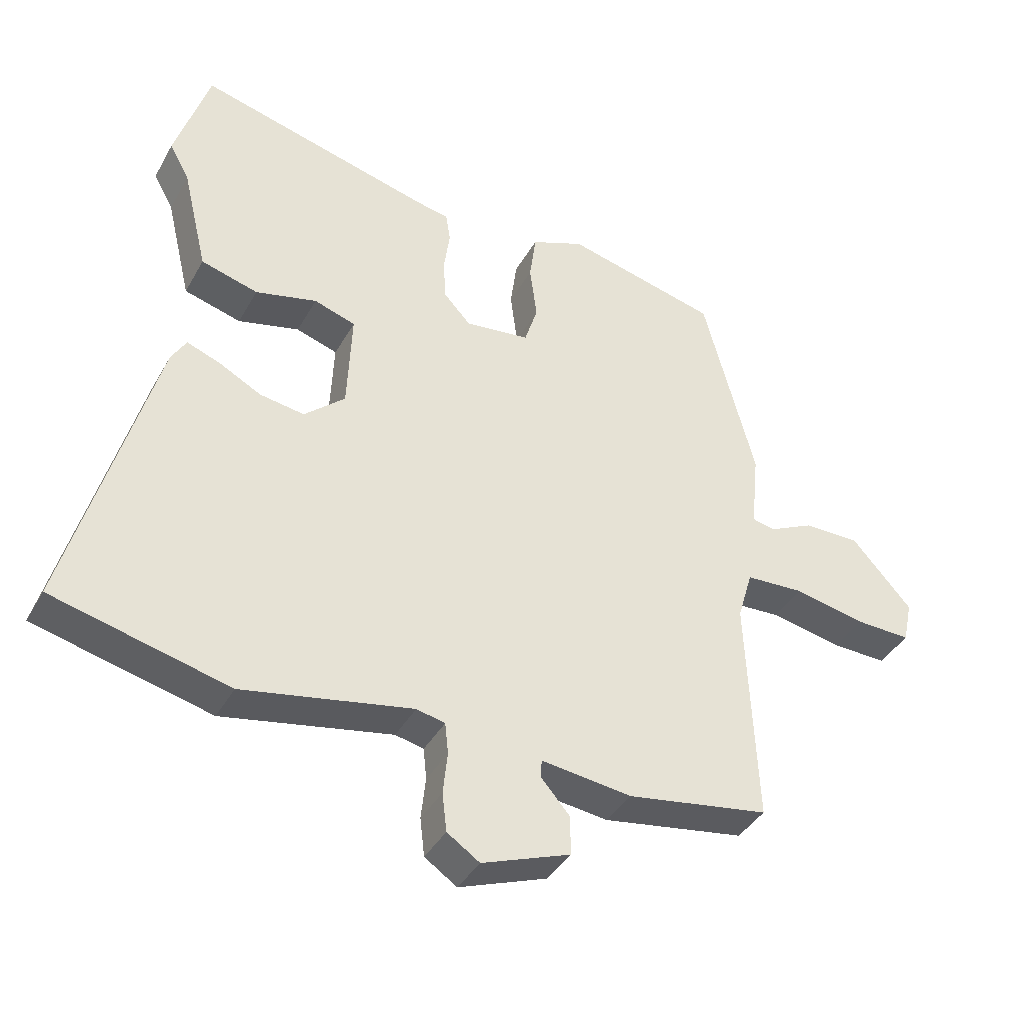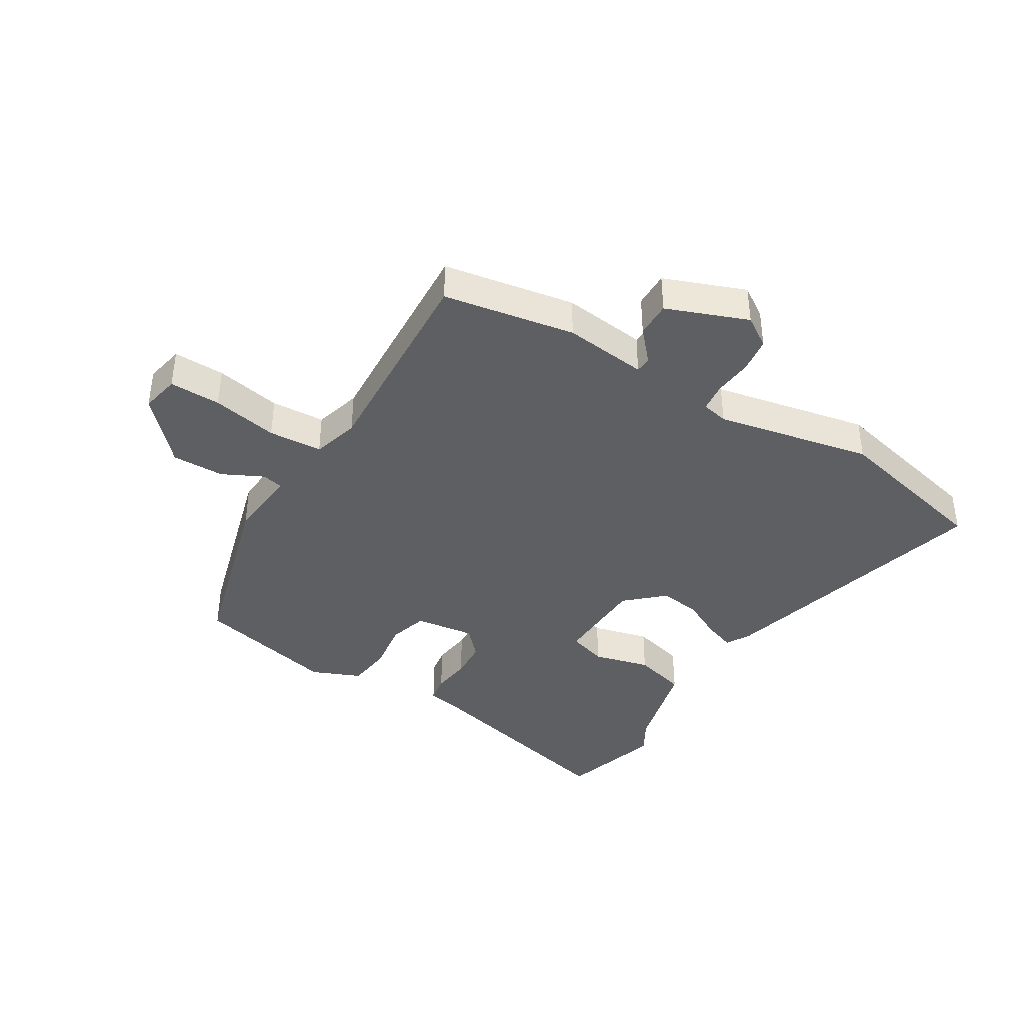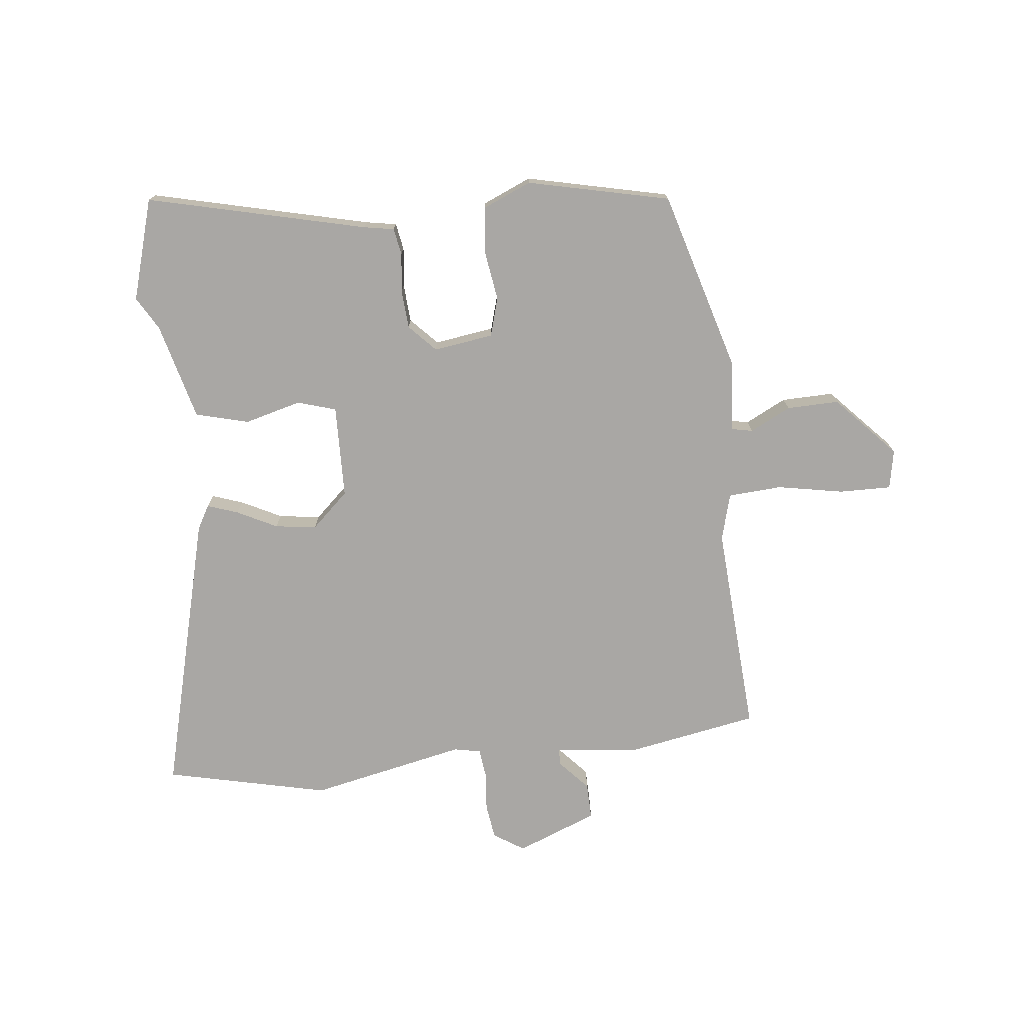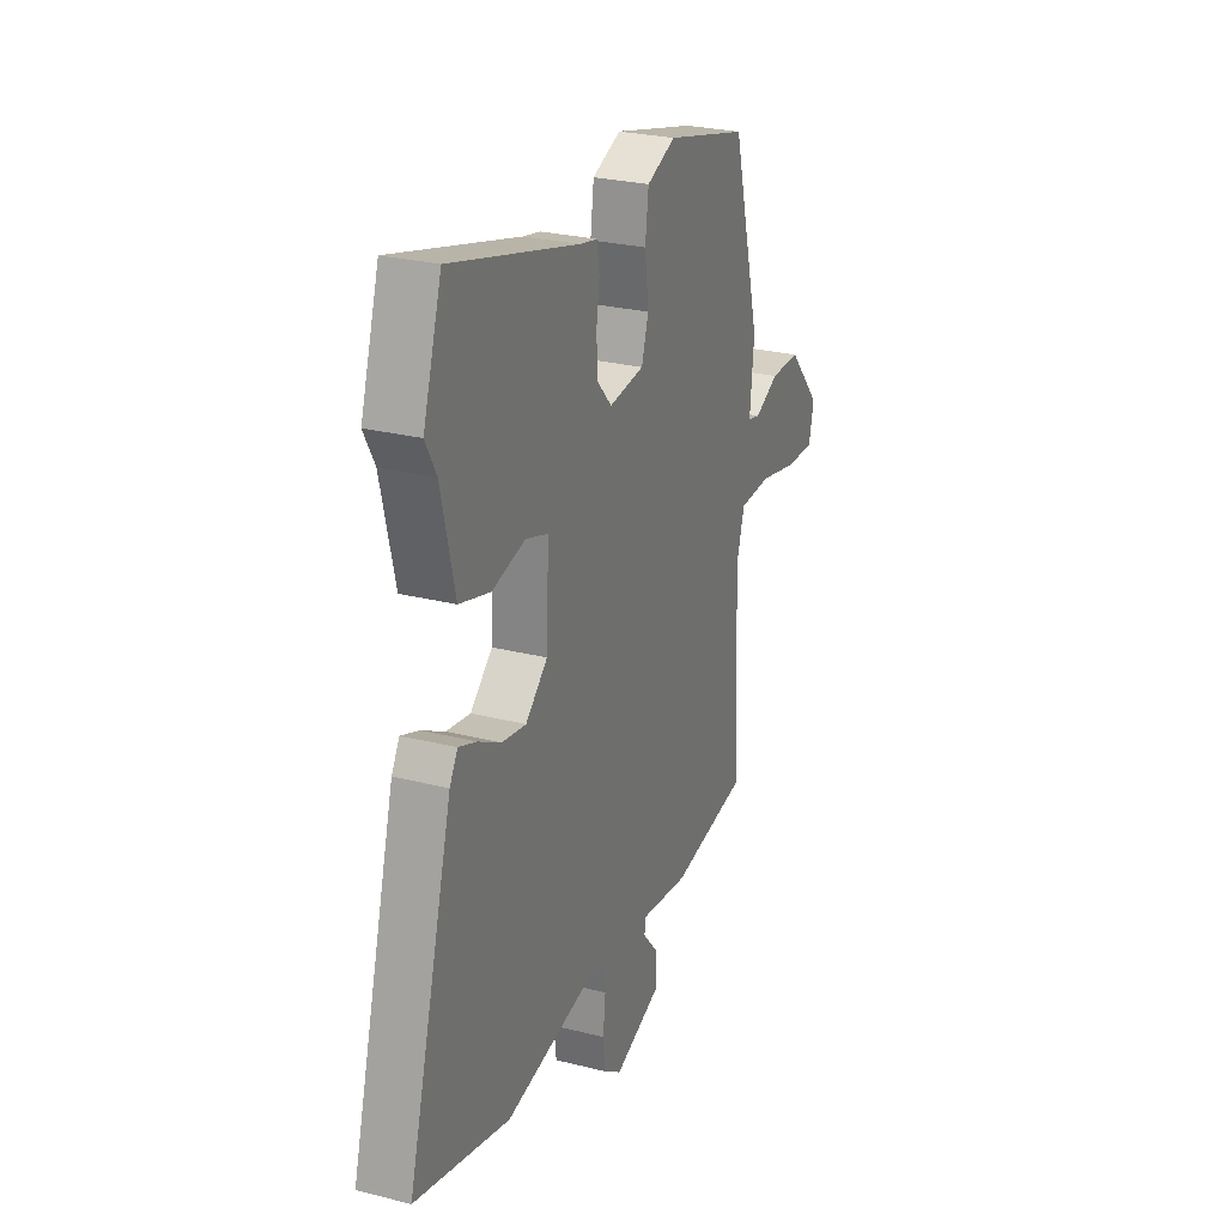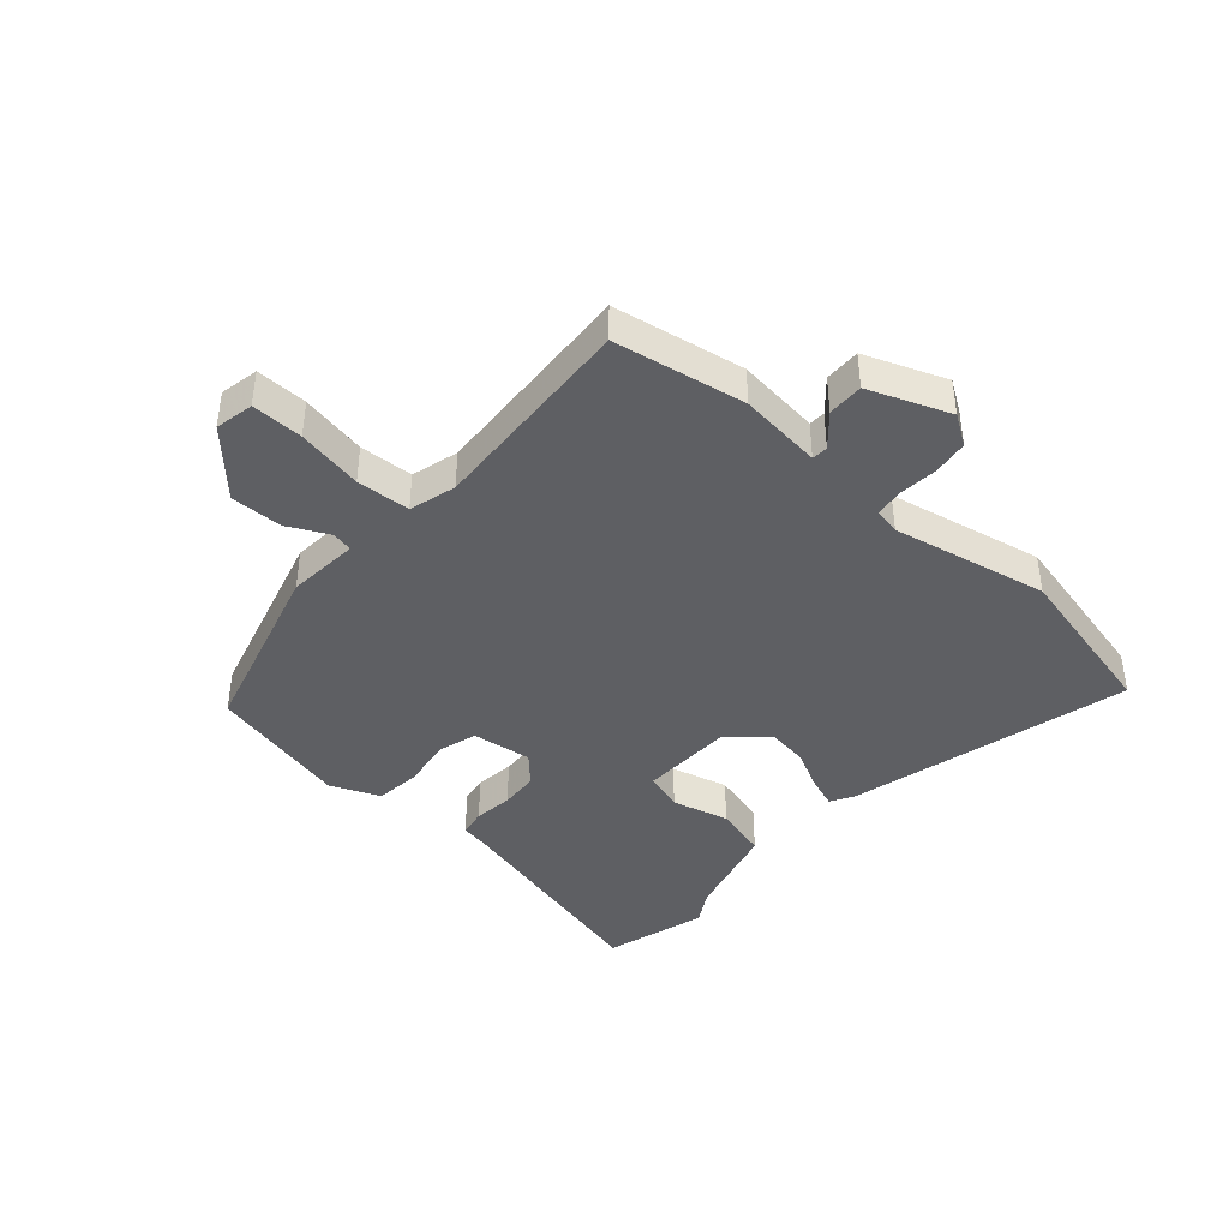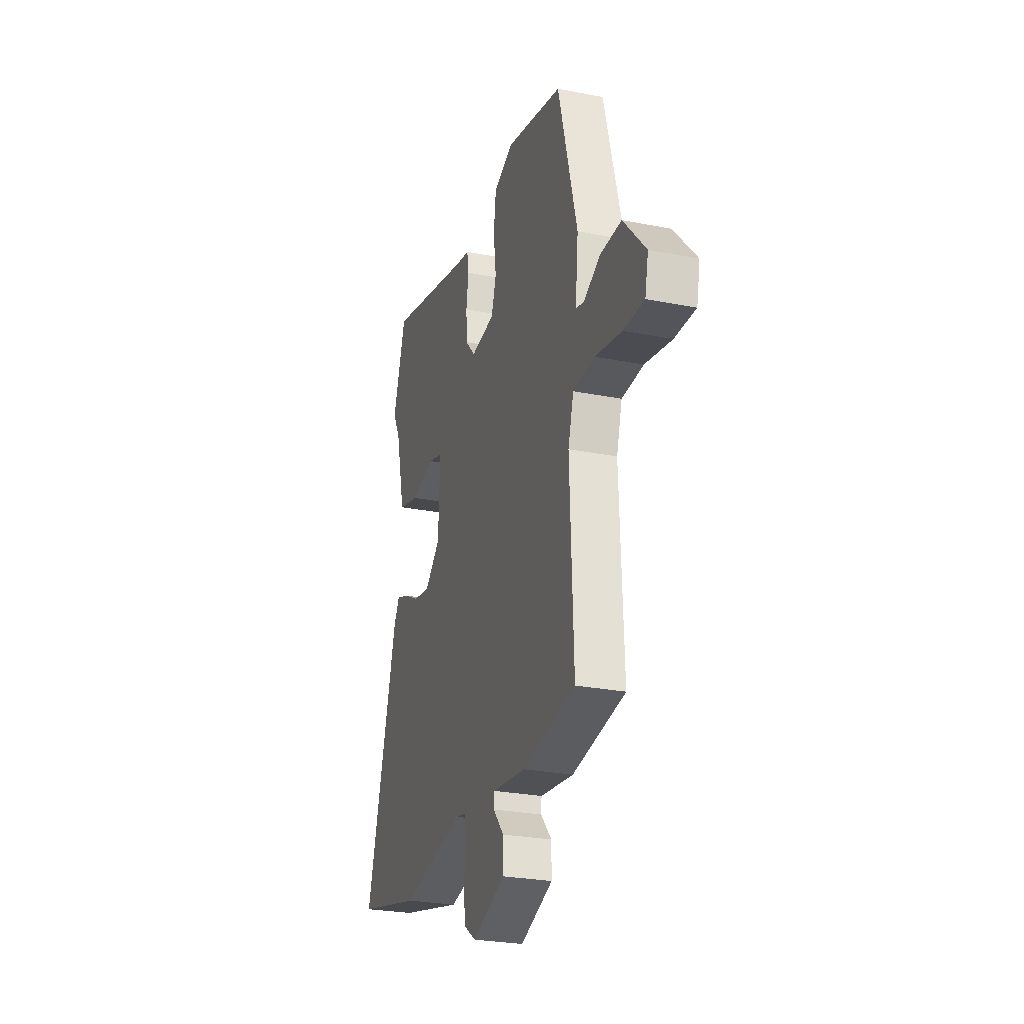
<metadata>
{"format":"obj","ext":"obj","renderer":"f3d","projection":"perspective","resolution":1024,"background":"white","views":[{"elev":-39.3,"azim":-26.6,"up":"+Z"},{"elev":-39.9,"azim":149.4,"up":"+Y"},{"elev":-74.8,"azim":7.5,"up":"+Y"},{"elev":26.3,"azim":-68.2,"up":"+Z"},{"elev":-41.7,"azim":139.5,"up":"+Y"},{"elev":-26.8,"azim":72.8,"up":"+Z"}]}
</metadata>
<code>
v -0.345 0.07 -0.539
v -0.616 0.07 -0.471
v -0.486 0.07 -0.004
v -0.463 0.07 0.035
v -0.412 0.07 0.016
v -0.346 0.07 -0.019
v -0.277 0.07 -0.03
v -0.214 0.07 0.026
v -0.207 0.07 0.181
v -0.271 0.07 0.202
v -0.366 0.07 0.179
v -0.454 0.07 0.204
v -0.493 0.07 0.367
v -0.524 0.07 0.423
v -0.471 0.07 0.591
v -0.107 0.07 0.495
v -0.057 0.07 0.485
v -0.05 0.07 0.44
v -0.059 0.07 0.375
v -0.056 0.07 0.311
v -0.014 0.07 0.265
v 0.086 0.07 0.277
v 0.106 0.07 0.341
v 0.095 0.07 0.426
v 0.105 0.07 0.501
v 0.187 0.07 0.534
v 0.423 0.07 0.475
v 0.503 0.07 0.173
v 0.491 0.07 0.053
v 0.526 0.07 0.045
v 0.595 0.07 0.078
v 0.682 0.07 0.078
v 0.775 0.07 -0.026
v 0.761 0.07 -0.091
v 0.675 0.07 -0.088
v 0.565 0.07 -0.065
v 0.475 0.07 -0.069
v 0.452 0.07 -0.147
v 0.467 0.07 -0.5
v 0.247 0.07 -0.535
v 0.108 0.07 -0.517
v 0.106 0.07 -0.544
v 0.151 0.07 -0.596
v 0.151 0.07 -0.656
v 0.015 0.07 -0.706
v -0.035 0.07 -0.672
v -0.042 0.07 -0.613
v -0.035 0.07 -0.548
v -0.04 0.07 -0.5
v -0.084 0.07 -0.49
v -0.345 0 -0.539
v -0.616 0 -0.471
v -0.486 0 -0.004
v -0.463 0 0.035
v -0.412 0 0.016
v -0.346 0 -0.019
v -0.277 0 -0.03
v -0.214 0 0.026
v -0.207 0 0.181
v -0.271 0 0.202
v -0.366 0 0.179
v -0.454 0 0.204
v -0.493 0 0.367
v -0.524 0 0.423
v -0.471 0 0.591
v -0.107 0 0.495
v -0.057 0 0.485
v -0.05 0 0.44
v -0.059 0 0.375
v -0.056 0 0.311
v -0.014 0 0.265
v 0.086 0 0.277
v 0.106 0 0.341
v 0.095 0 0.426
v 0.105 0 0.501
v 0.187 0 0.534
v 0.423 0 0.475
v 0.503 0 0.173
v 0.491 0 0.053
v 0.526 0 0.045
v 0.595 0 0.078
v 0.682 0 0.078
v 0.775 0 -0.026
v 0.761 0 -0.091
v 0.675 0 -0.088
v 0.565 0 -0.065
v 0.475 0 -0.069
v 0.452 0 -0.147
v 0.467 0 -0.5
v 0.247 0 -0.535
v 0.108 0 -0.517
v 0.106 0 -0.544
v 0.151 0 -0.596
v 0.151 0 -0.656
v 0.015 0 -0.706
v -0.035 0 -0.672
v -0.042 0 -0.613
v -0.035 0 -0.548
v -0.04 0 -0.5
v -0.084 0 -0.49
f 46 47 48
f 45 46 48
f 44 45 48
f 43 44 48
f 42 43 48
f 41 42 48 49
f 38 39 40 41
f 41 49 50
f 38 41 50
f 37 38 50
f 34 35 36
f 33 34 36
f 32 33 36
f 31 32 36
f 30 31 36
f 29 30 36 37
f 28 29 37
f 27 28 37
f 26 27 37
f 25 26 37
f 24 25 37
f 23 24 37
f 22 23 37 50
f 16 17 18 19
f 16 19 20
f 15 16 20
f 14 15 20
f 13 14 20
f 13 20 21
f 12 13 21
f 11 12 21
f 10 11 21
f 4 5 6
f 3 4 6
f 2 3 6
f 1 2 6
f 50 1 6
f 50 6 7
f 22 50 7 8
f 9 10 21 22
f 8 9 22
f 98 97 96
f 98 96 95
f 98 95 94
f 98 94 93
f 98 93 92
f 99 98 92 91
f 91 90 89 88
f 100 99 91
f 100 91 88
f 100 88 87
f 86 85 84
f 86 84 83
f 86 83 82
f 86 82 81
f 86 81 80
f 87 86 80 79
f 87 79 78
f 87 78 77
f 87 77 76
f 87 76 75
f 87 75 74
f 87 74 73
f 100 87 73 72
f 69 68 67 66
f 70 69 66
f 70 66 65
f 70 65 64
f 70 64 63
f 71 70 63
f 71 63 62
f 71 62 61
f 71 61 60
f 56 55 54
f 56 54 53
f 56 53 52
f 56 52 51
f 56 51 100
f 57 56 100
f 58 57 100 72
f 72 71 60 59
f 72 59 58
f 1 51 52 2
f 2 52 53 3
f 3 53 54 4
f 4 54 55 5
f 5 55 56 6
f 6 56 57 7
f 7 57 58 8
f 8 58 59 9
f 9 59 60 10
f 10 60 61 11
f 11 61 62 12
f 12 62 63 13
f 13 63 64 14
f 14 64 65 15
f 15 65 66 16
f 16 66 67 17
f 17 67 68 18
f 18 68 69 19
f 19 69 70 20
f 20 70 71 21
f 21 71 72 22
f 22 72 73 23
f 23 73 74 24
f 24 74 75 25
f 25 75 76 26
f 26 76 77 27
f 27 77 78 28
f 28 78 79 29
f 29 79 80 30
f 30 80 81 31
f 31 81 82 32
f 32 82 83 33
f 33 83 84 34
f 34 84 85 35
f 35 85 86 36
f 36 86 87 37
f 37 87 88 38
f 38 88 89 39
f 39 89 90 40
f 40 90 91 41
f 41 91 92 42
f 42 92 93 43
f 43 93 94 44
f 44 94 95 45
f 45 95 96 46
f 46 96 97 47
f 47 97 98 48
f 48 98 99 49
f 49 99 100 50
f 50 100 51 1

</code>
